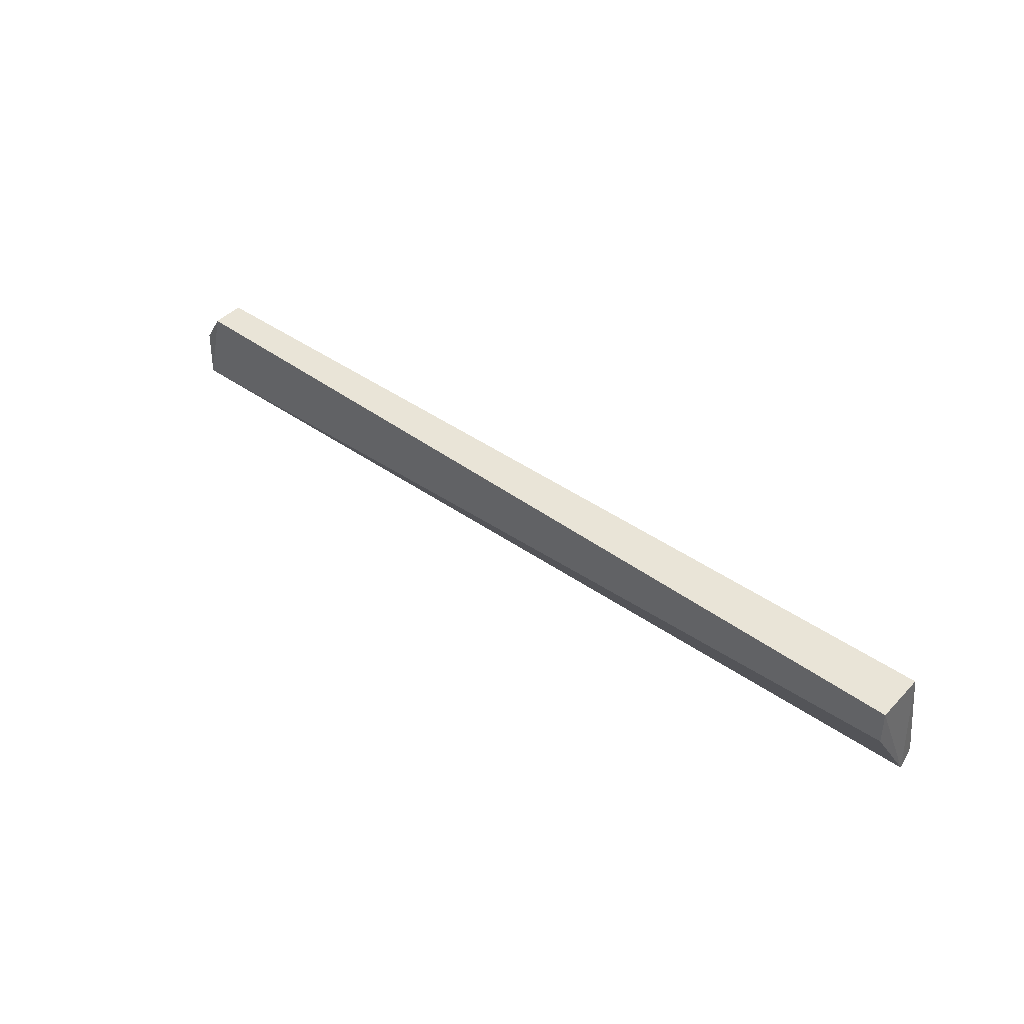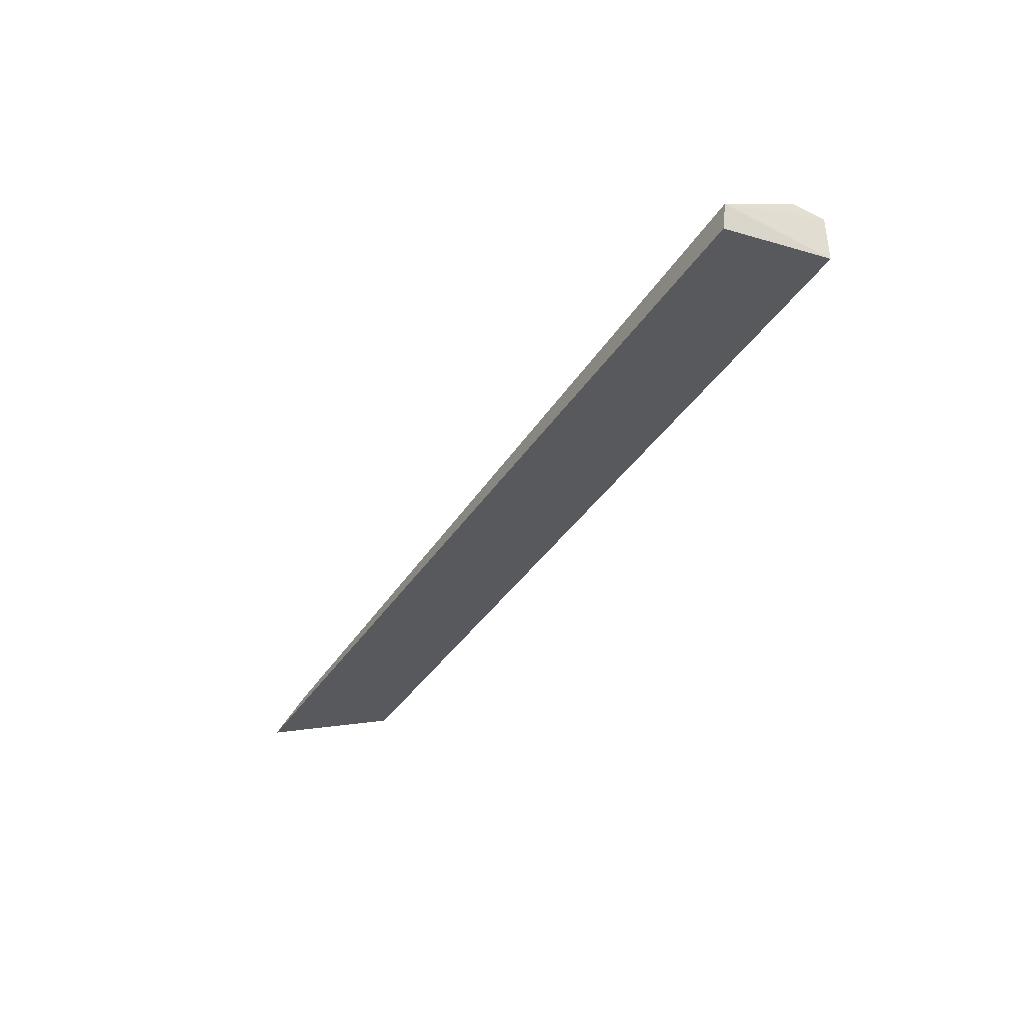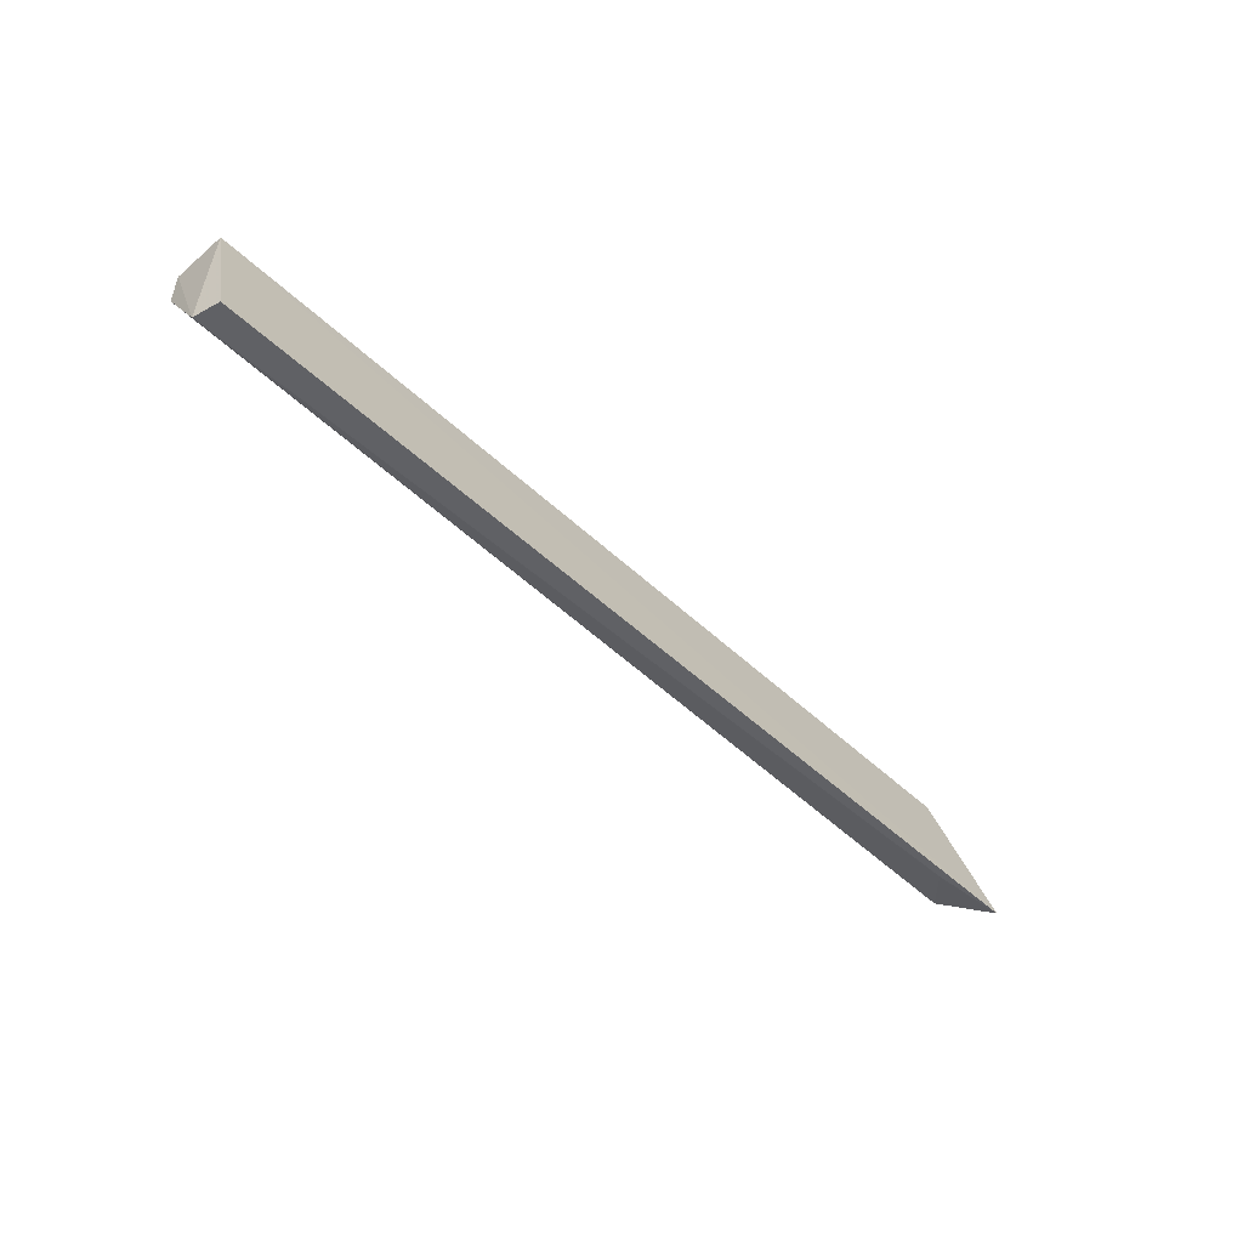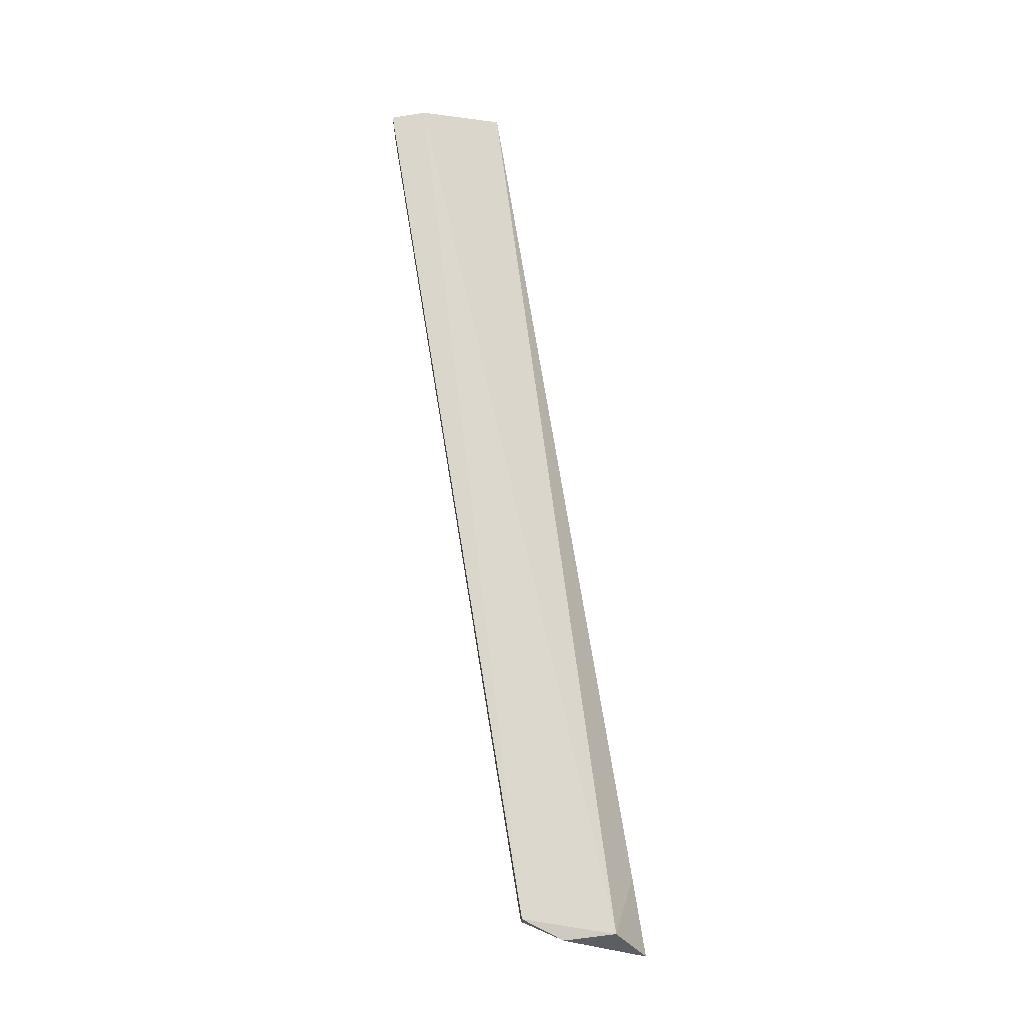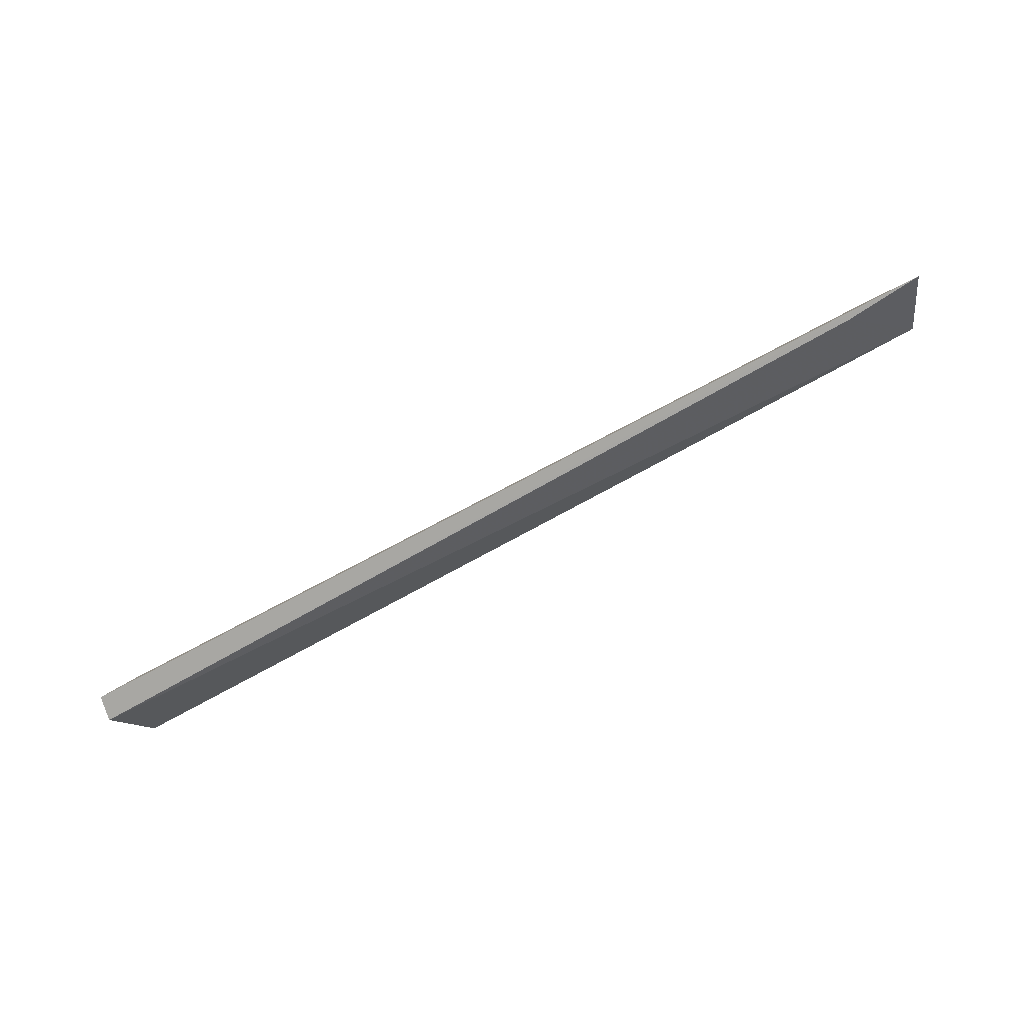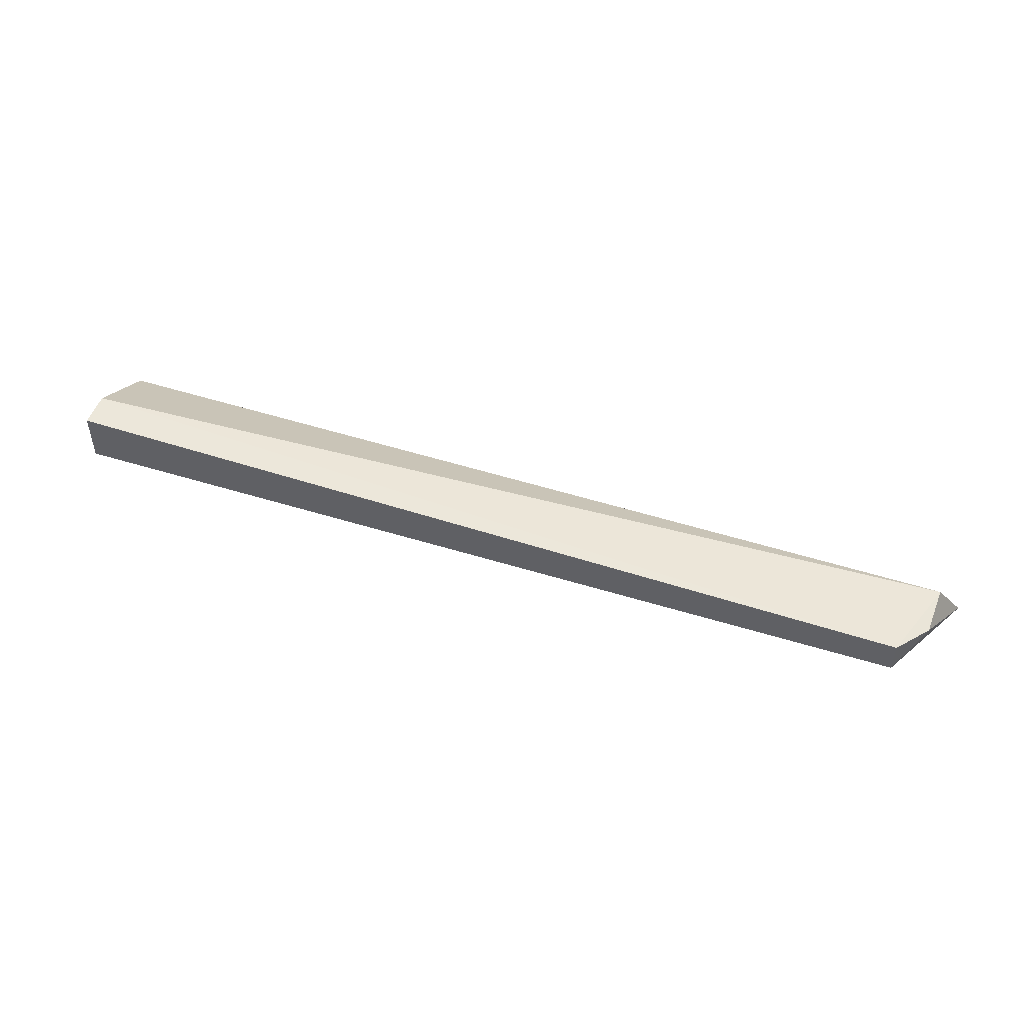
<metadata>
{"format":"obj","ext":"obj","renderer":"f3d","projection":"perspective","resolution":1024,"background":"white","views":[{"elev":42.8,"azim":40.0,"up":"+Y"},{"elev":-38.9,"azim":60.1,"up":"+Z"},{"elev":-48.6,"azim":133.6,"up":"+Y"},{"elev":72.4,"azim":-99.3,"up":"+Z"},{"elev":-74.5,"azim":-152.0,"up":"+Y"},{"elev":49.1,"azim":-160.9,"up":"+Z"}]}
</metadata>
<code>
v -1.387 6.957 1.208
v -1.368 6.55 1.029
v -1.387 6.957 1.029
v -4.603 6.552 0.94
v -4.523 6.652 1.119
v -1.387 6.55 0.9401
v -1.385 6.835 1.208
v -4.336 6.552 0.964
v -4.425 6.96 1.03
v -4.425 6.957 1.14
v -4.515 6.831 1.119
f 1 2 3
f 6 3 2
f 6 2 4
f 6 4 3
f 7 5 2
f 7 2 1
f 8 5 4
f 8 4 2
f 8 2 5
f 9 1 3
f 9 3 4
f 10 7 1
f 10 5 7
f 10 1 9
f 11 10 9
f 11 9 4
f 11 4 5
f 11 5 10

</code>
